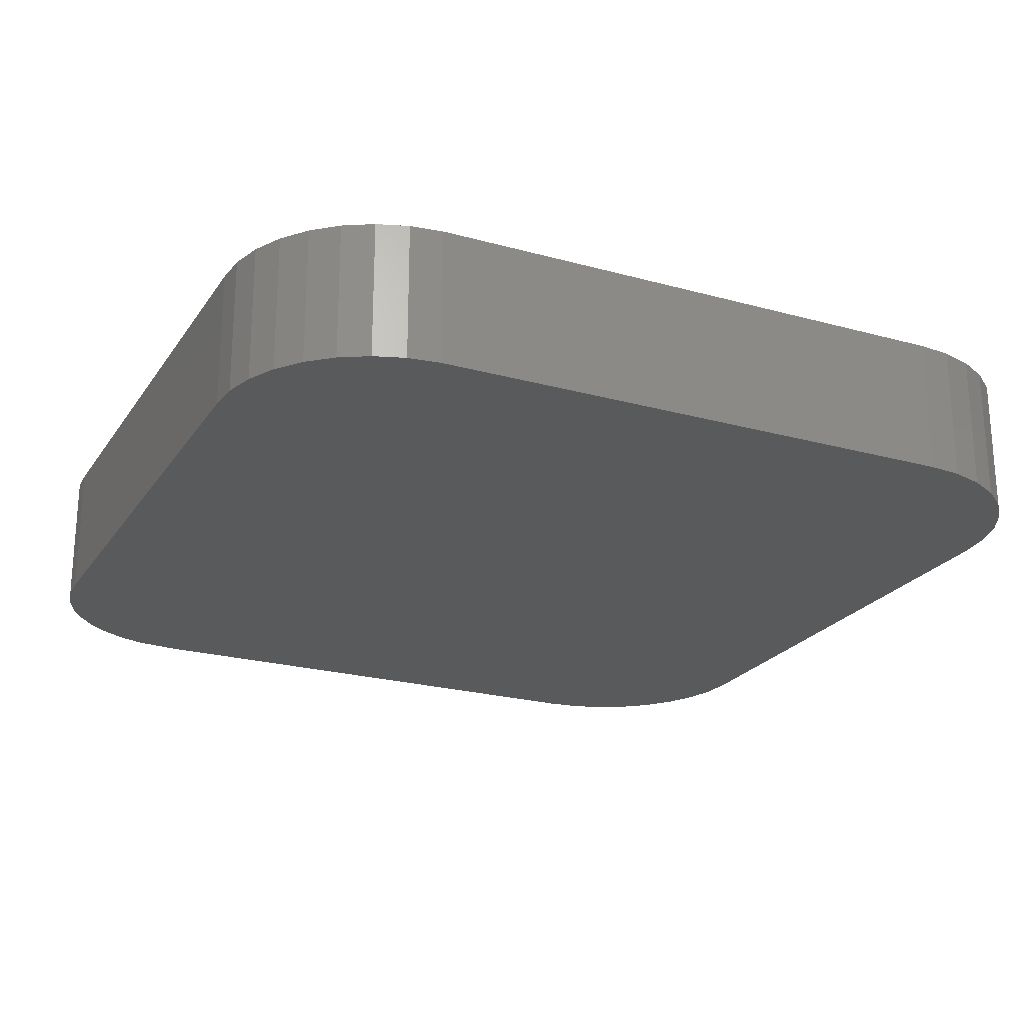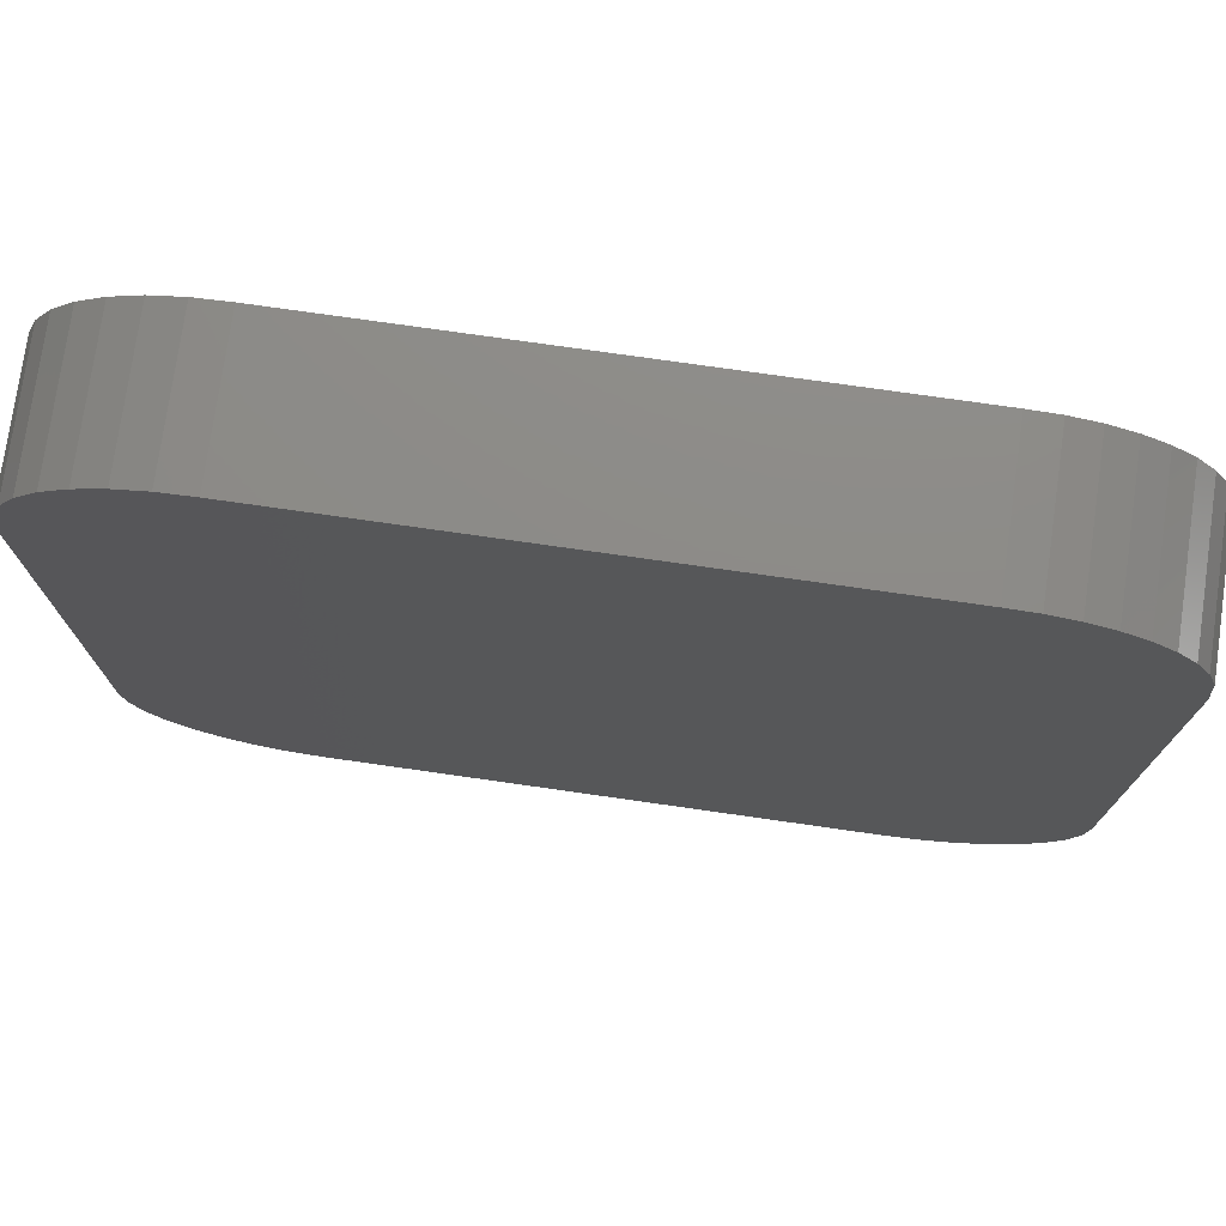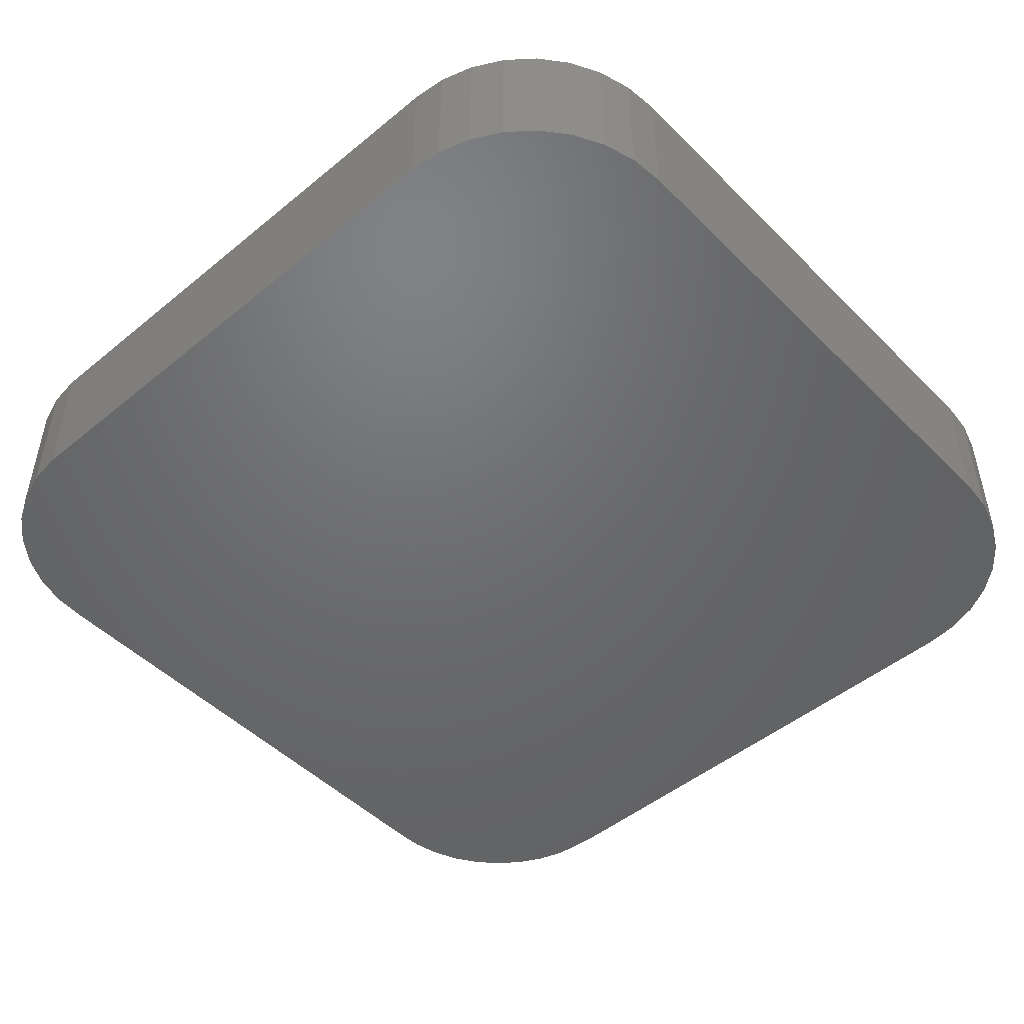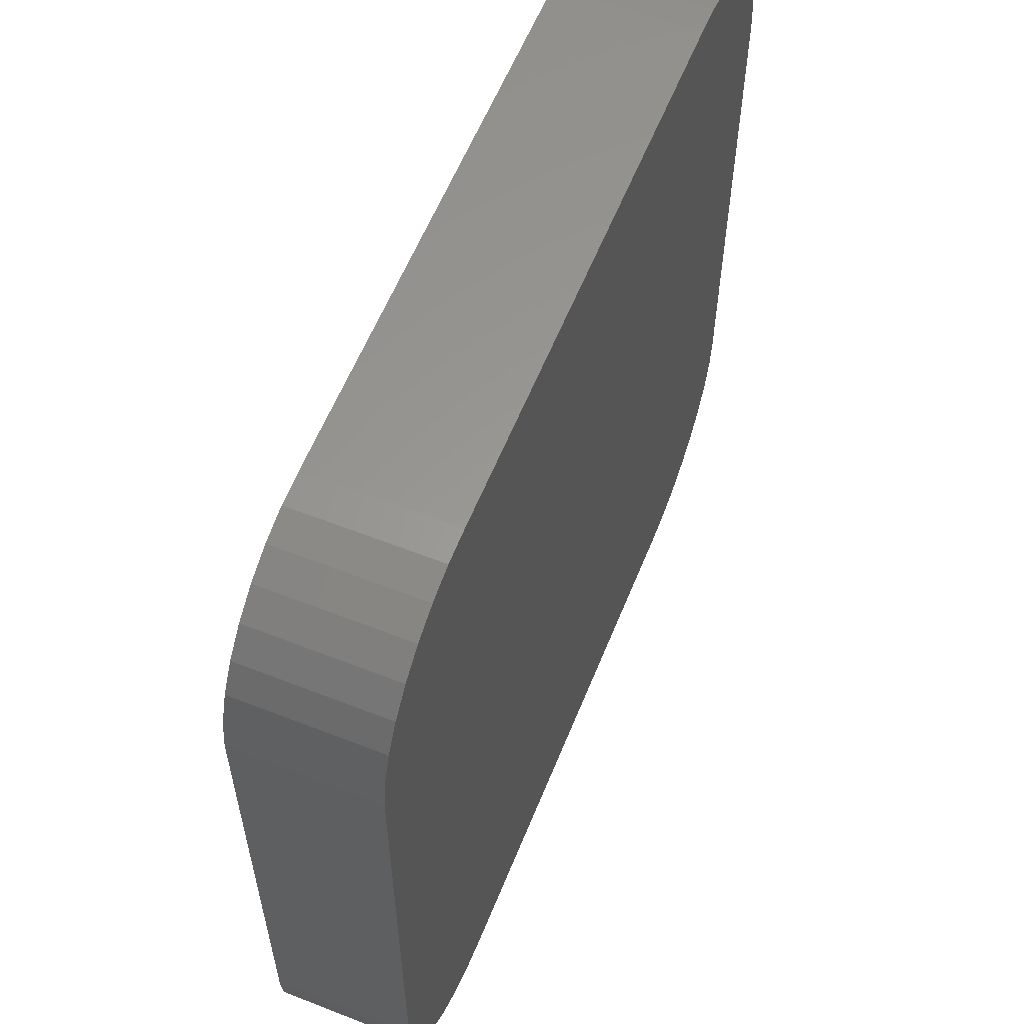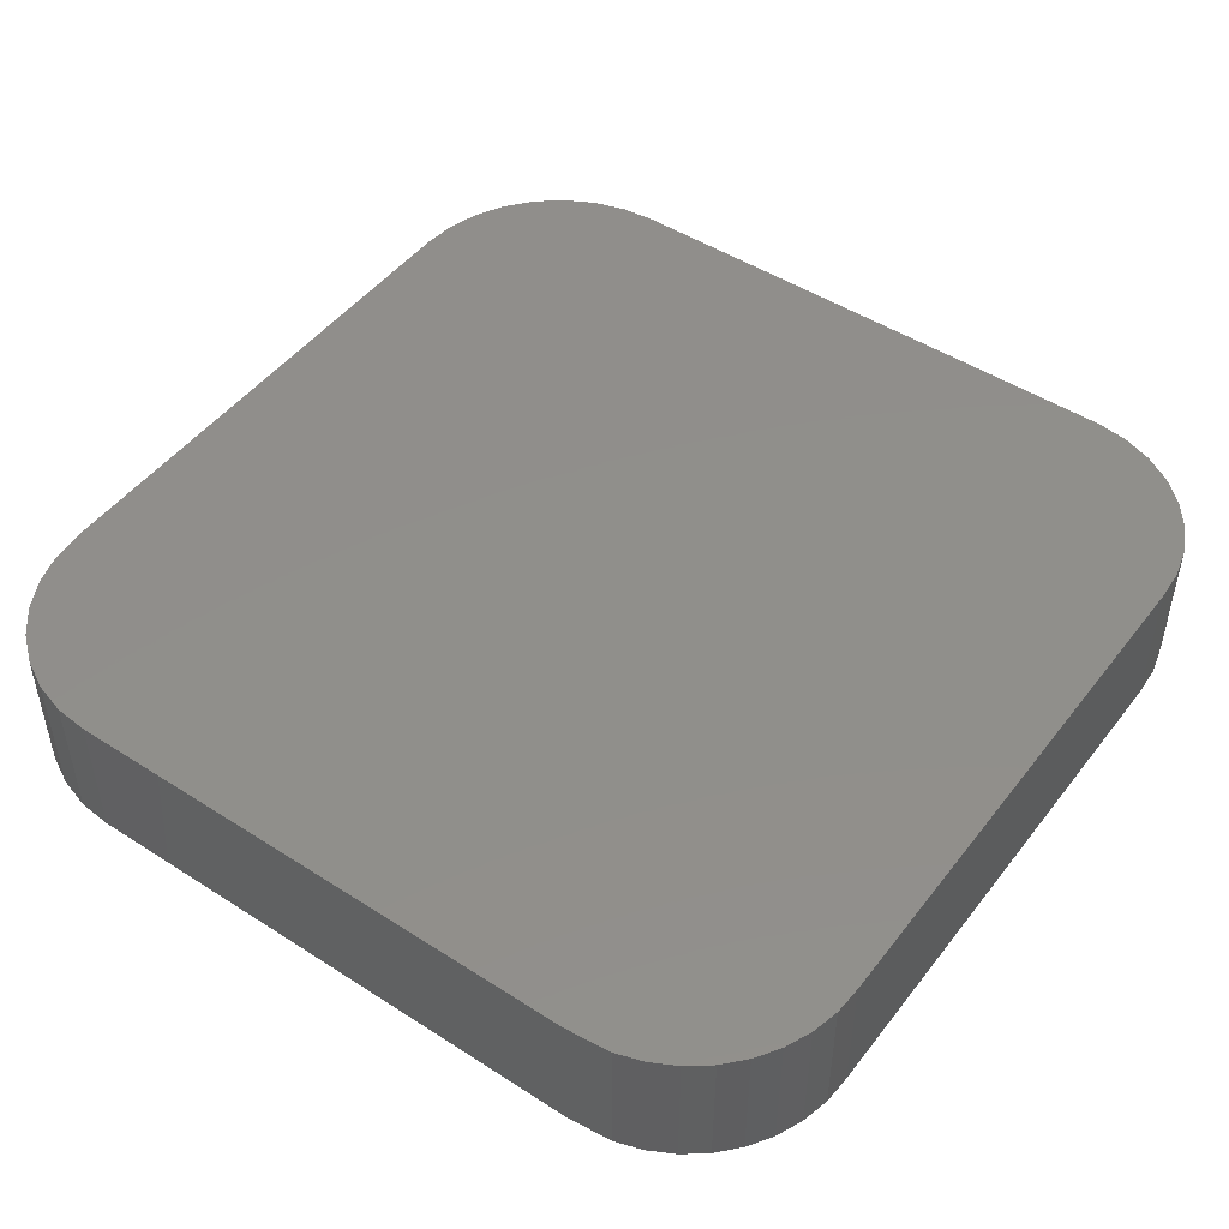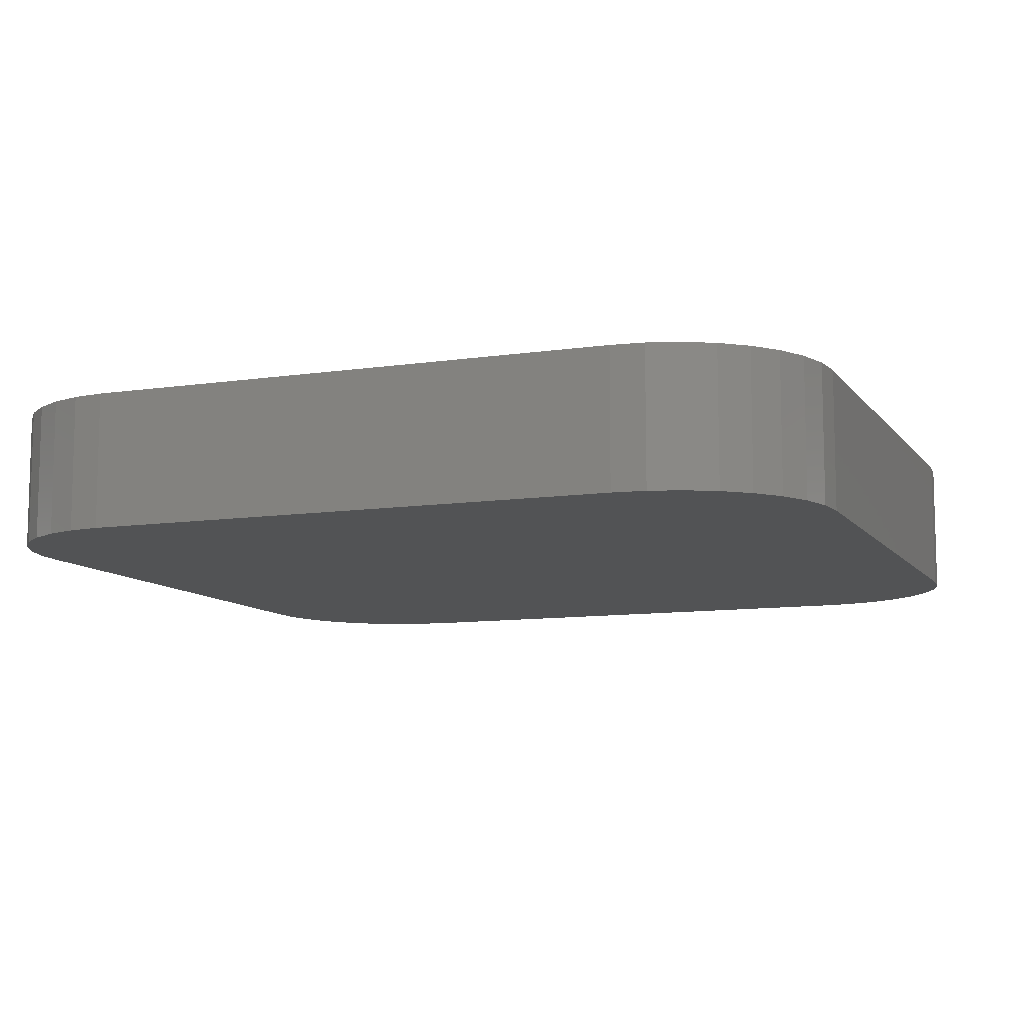
<metadata>
{"format":"stl","ext":"stl","renderer":"f3d","projection":"perspective","resolution":1024,"background":"white","views":[{"elev":-22.9,"azim":-115.3,"up":"+Z"},{"elev":75.9,"azim":8.1,"up":"+Y"},{"elev":-48.6,"azim":-47.6,"up":"+Z"},{"elev":59.4,"azim":-68.0,"up":"+Y"},{"elev":48.1,"azim":125.8,"up":"+Z"},{"elev":-9.8,"azim":-68.7,"up":"+Z"}]}
</metadata>
<code>
# stl→obj: 74 verts, 144 faces
v -0.06686 0.659 0.1172
v -0.5464 0.6573 0.1172
v -0.04289 0.6578 0.1172
v -0.5191 0.659 0.1172
v -0.5191 -0.08183 0.1172
v -0.0387 -0.07905 0.1172
v -0.5472 -0.07905 0.1172
v -0.06686 -0.08183 0.1172
v -0.01949 0.6525 0.1172
v -0.5728 0.6503 0.1172
v 0.002658 0.6432 0.1172
v -0.5974 0.6382 0.1172
v -0.01163 -0.07084 0.1172
v 0.02289 0.6303 0.1172
v -0.6191 0.6216 0.1172
v 0.04061 0.6141 0.1172
v 0.0553 0.5951 0.1172
v -0.6372 0.601 0.1172
v 0.06652 0.5739 0.1172
v -0.6509 0.5774 0.1172
v 0.07393 0.5511 0.1172
v -0.6598 0.5515 0.1172
v 0.07747 0.5124 0.1172
v -0.6634 0.5243 0.1172
v 0.07747 0.0625 0.1172
v -0.6634 0.0625 0.1172
v 0.07469 0.03434 0.1172
v -0.6606 0.03434 0.1172
v 0.06648 0.007269 0.1172
v -0.6524 0.007269 0.1172
v 0.05314 -0.01768 0.1172
v -0.6391 -0.01768 0.1172
v 0.0352 -0.03955 0.1172
v -0.6211 -0.03955 0.1172
v 0.01332 -0.0575 0.1172
v -0.5993 -0.0575 0.1172
v -0.5743 -0.07084 0.1172
v -0.04289 0.6578 0
v -0.5464 0.6573 0
v -0.06686 0.659 0
v -0.5191 0.659 0
v -0.5472 -0.07905 0
v -0.0387 -0.07905 0
v -0.5191 -0.08183 0
v -0.06686 -0.08183 0
v -0.01949 0.6525 0
v -0.5728 0.6503 0
v 0.002658 0.6432 0
v -0.5974 0.6382 0
v -0.01163 -0.07084 0
v 0.04061 0.6141 0
v -0.6191 0.6216 0
v 0.02289 0.6303 0
v -0.5743 -0.07084 0
v -0.5993 -0.0575 0
v 0.01332 -0.0575 0
v -0.6211 -0.03955 0
v 0.0352 -0.03955 0
v -0.6391 -0.01768 0
v 0.05314 -0.01768 0
v -0.6524 0.007269 0
v 0.06648 0.007269 0
v -0.6606 0.03434 0
v 0.07469 0.03434 0
v -0.6634 0.0625 0
v 0.07747 0.0625 0
v -0.6634 0.5243 0
v 0.07747 0.5124 0
v -0.6598 0.5515 0
v 0.07393 0.5511 0
v -0.6509 0.5774 0
v 0.06652 0.5739 0
v -0.6372 0.601 0
v 0.0553 0.5951 0
f 1 2 3
f 1 4 2
f 5 6 7
f 5 8 6
f 9 3 2
f 2 10 9
f 11 9 10
f 10 12 11
f 13 7 6
f 11 12 14
f 14 12 15
f 14 15 16
f 16 15 17
f 17 15 18
f 17 18 19
f 19 18 20
f 19 20 21
f 21 20 22
f 21 22 23
f 23 22 24
f 23 24 25
f 25 24 26
f 25 26 27
f 27 26 28
f 27 28 29
f 29 28 30
f 29 30 31
f 31 30 32
f 31 32 33
f 33 32 34
f 33 34 35
f 35 34 36
f 35 36 13
f 13 36 37
f 13 37 7
f 38 39 40
f 39 41 40
f 42 43 44
f 43 45 44
f 39 38 46
f 46 47 39
f 47 46 48
f 48 49 47
f 43 42 50
f 51 52 53
f 53 52 49
f 53 49 48
f 42 54 50
f 50 54 55
f 50 55 56
f 56 55 57
f 56 57 58
f 58 57 59
f 58 59 60
f 60 59 61
f 60 61 62
f 62 61 63
f 62 63 64
f 64 63 65
f 64 65 66
f 66 65 67
f 66 67 68
f 68 67 69
f 68 69 70
f 70 69 71
f 70 71 72
f 72 71 73
f 72 73 74
f 74 73 52
f 74 52 51
f 40 1 38
f 38 1 3
f 38 3 46
f 46 3 9
f 46 9 48
f 48 9 11
f 48 11 53
f 53 11 14
f 53 14 51
f 51 14 16
f 51 16 74
f 74 16 17
f 74 17 72
f 72 17 19
f 72 19 70
f 70 19 21
f 25 66 23
f 23 66 68
f 23 68 21
f 21 68 70
f 24 67 26
f 26 67 65
f 67 24 69
f 69 24 22
f 69 22 71
f 71 22 20
f 71 20 73
f 73 20 18
f 73 18 52
f 52 18 15
f 52 15 49
f 49 15 12
f 49 12 47
f 47 12 10
f 47 10 39
f 39 10 2
f 39 2 41
f 41 2 4
f 1 40 4
f 4 40 41
f 66 25 64
f 64 25 27
f 64 27 62
f 62 27 29
f 62 29 60
f 60 29 31
f 60 31 58
f 58 31 33
f 58 33 56
f 56 33 35
f 56 35 50
f 50 35 13
f 50 13 43
f 43 13 6
f 43 6 45
f 45 6 8
f 5 44 8
f 8 44 45
f 44 5 42
f 42 5 7
f 42 7 54
f 54 7 37
f 54 37 55
f 55 37 36
f 55 36 57
f 57 36 34
f 57 34 59
f 59 34 32
f 59 32 61
f 61 32 30
f 61 30 63
f 63 30 28
f 63 28 65
f 65 28 26

</code>
